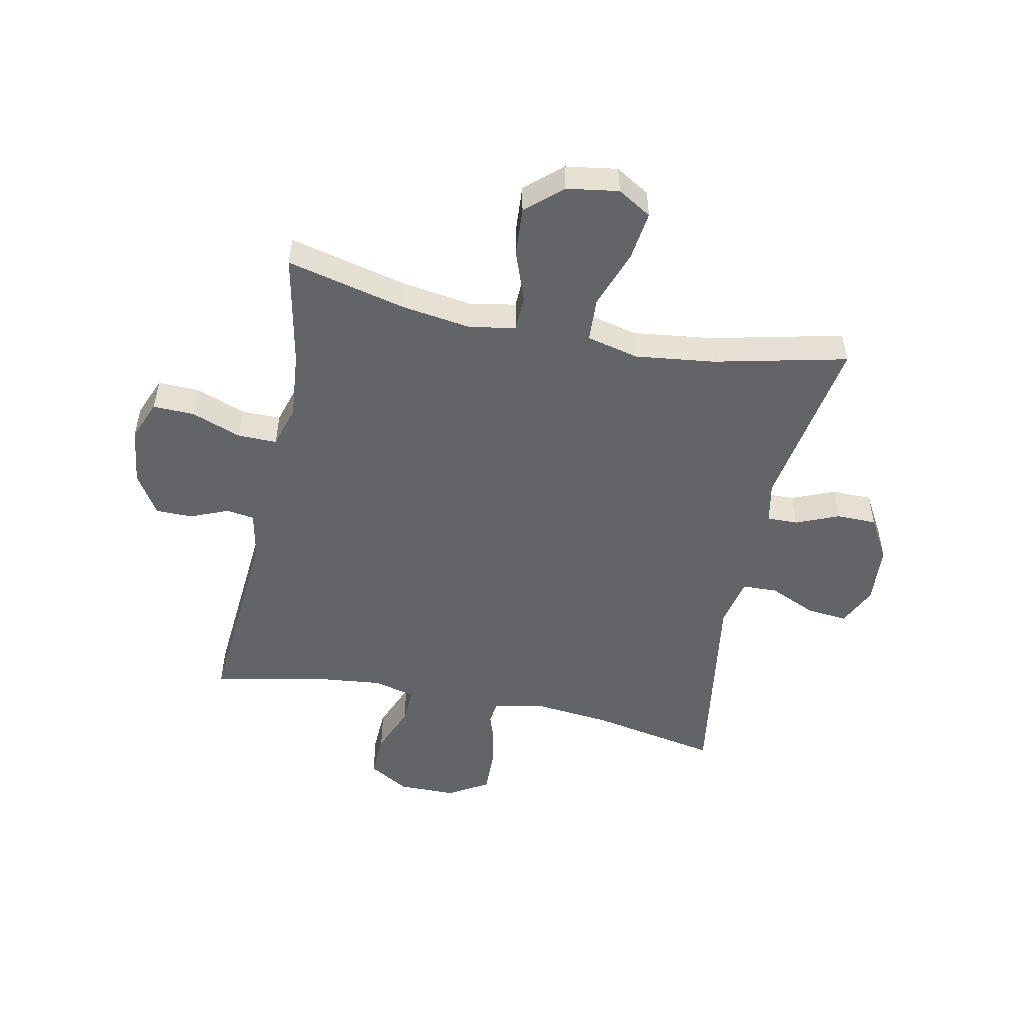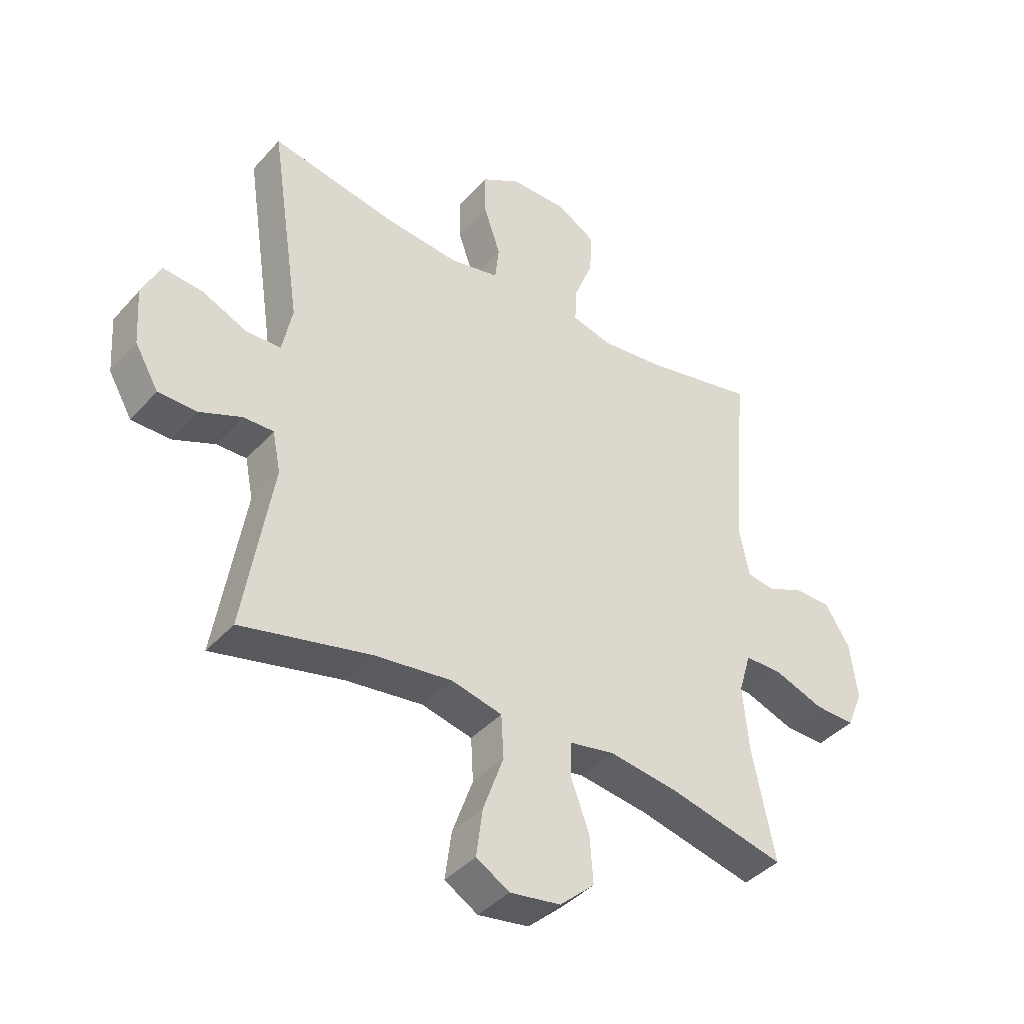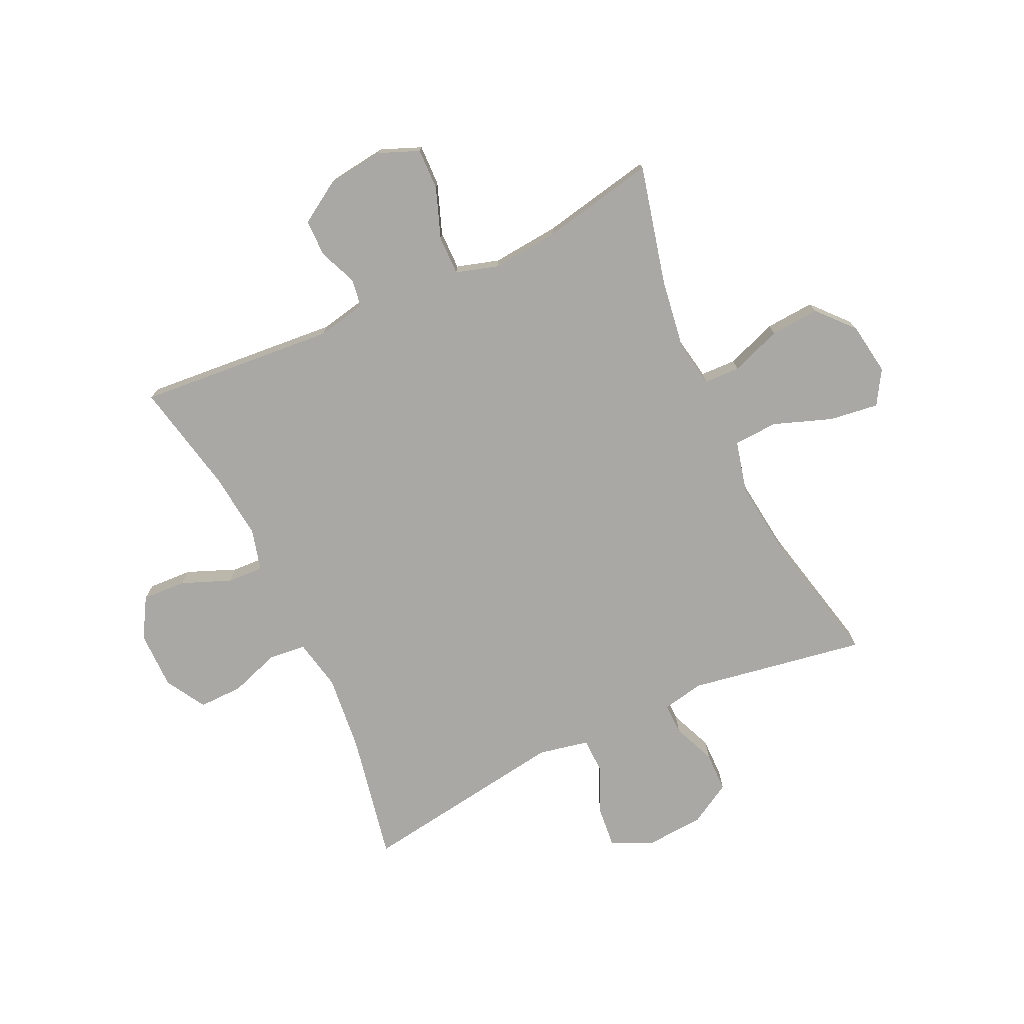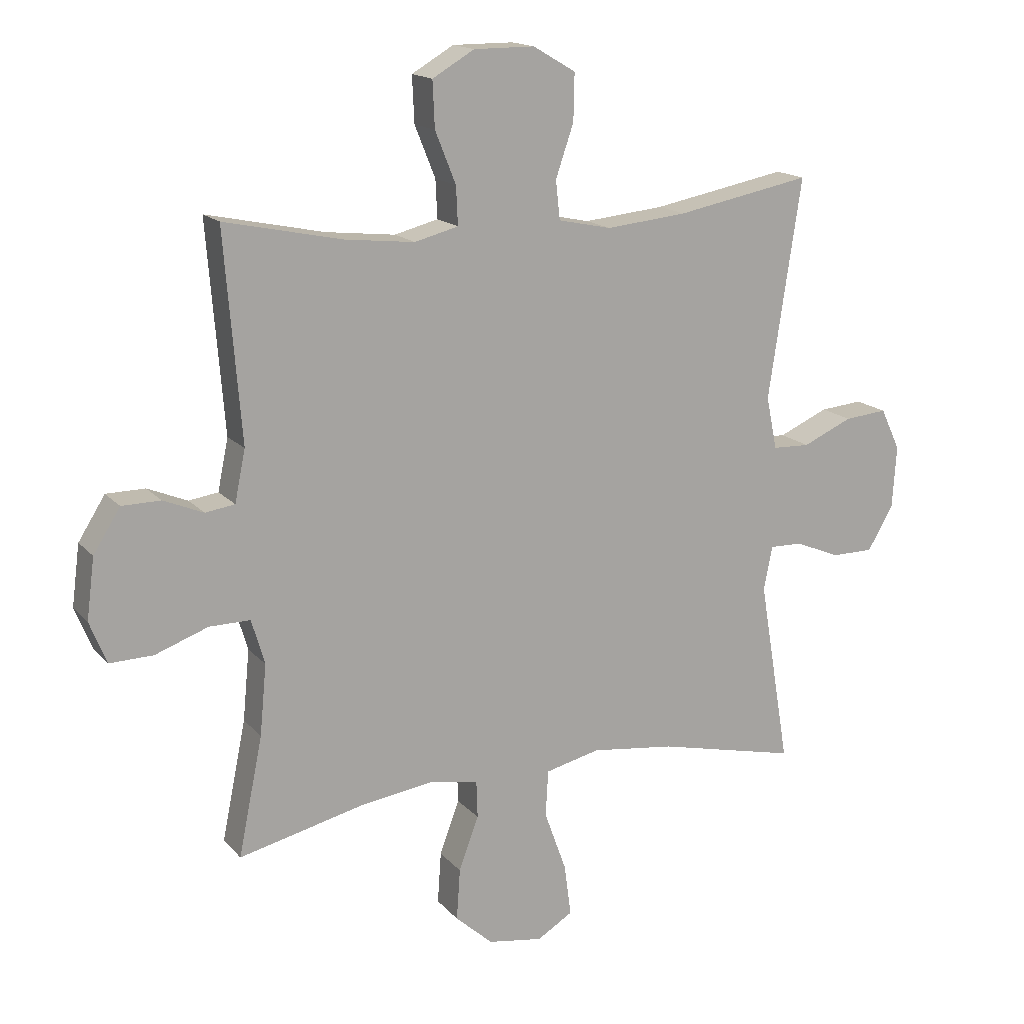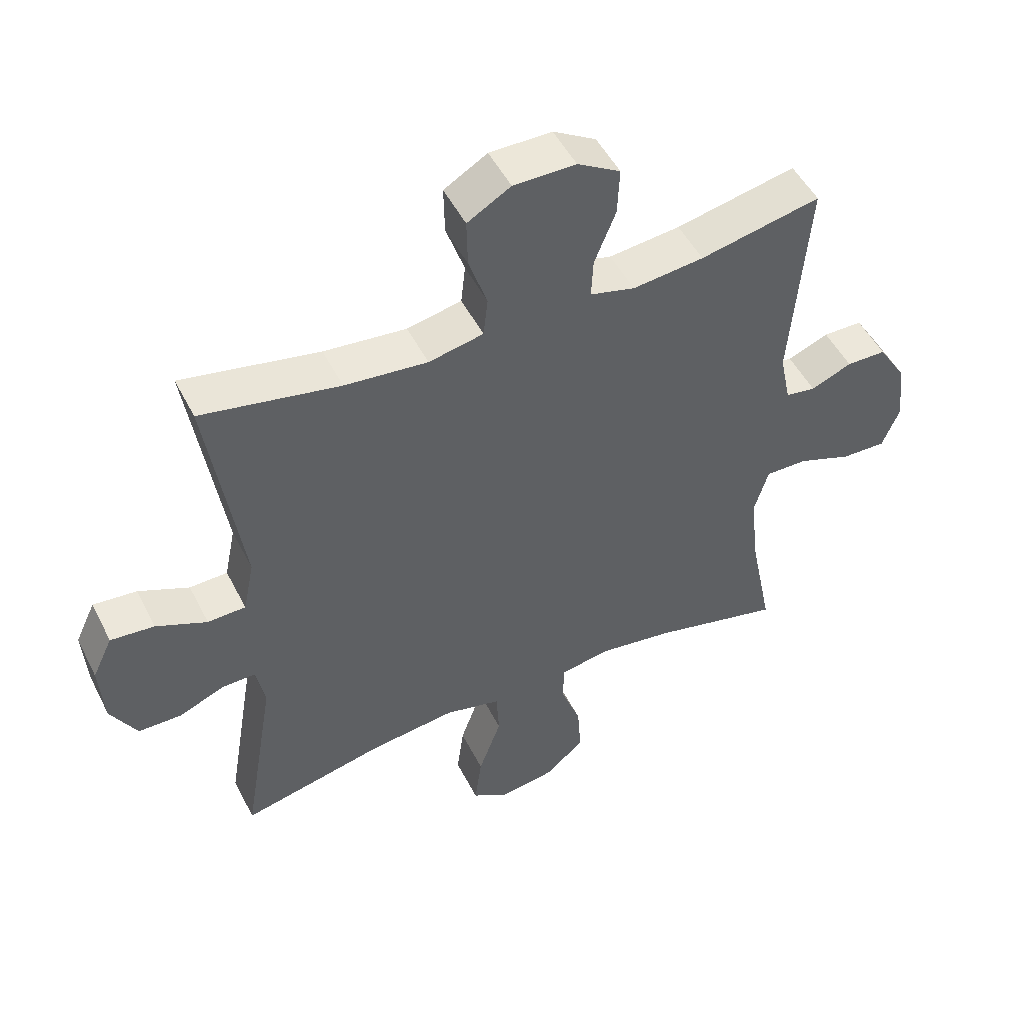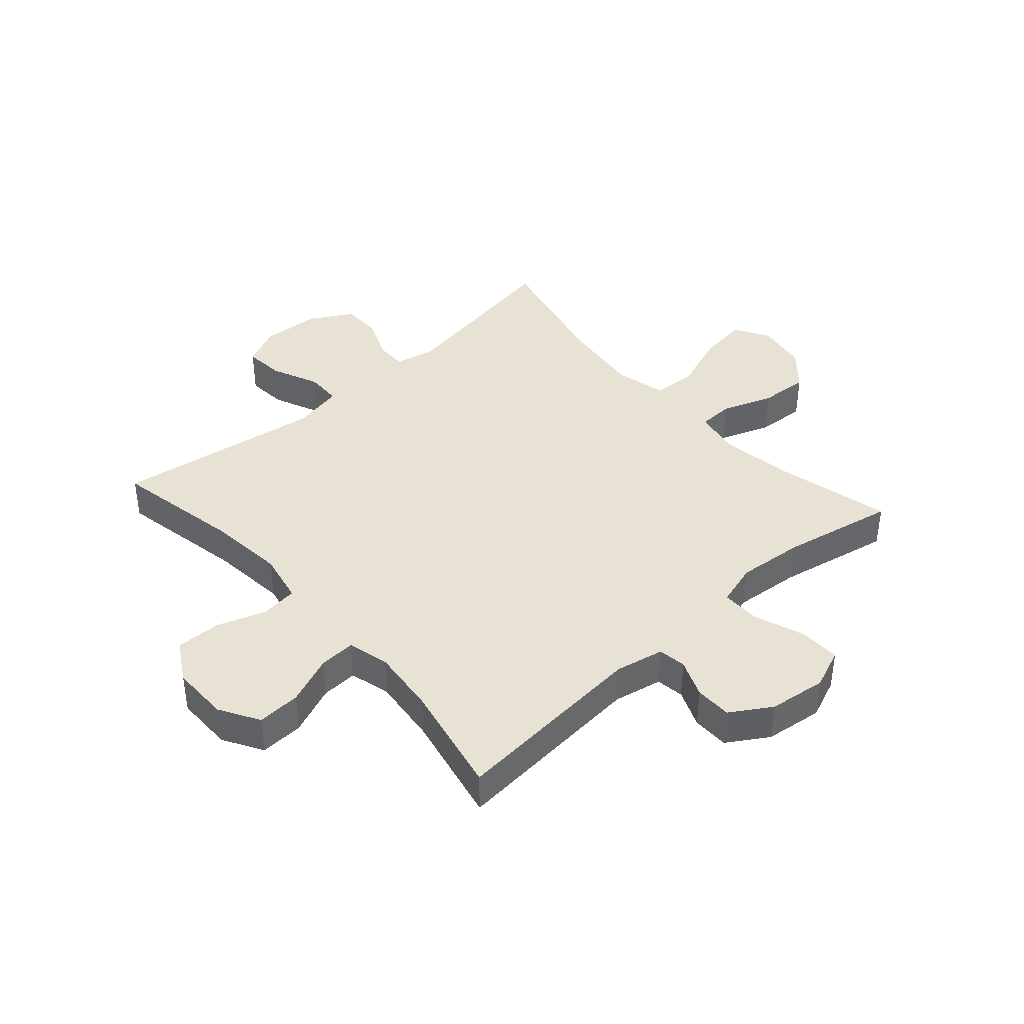
<metadata>
{"format":"obj","ext":"obj","renderer":"f3d","projection":"perspective","resolution":1024,"background":"white","views":[{"elev":-51.3,"azim":168.4,"up":"+Y"},{"elev":-40.4,"azim":-37.2,"up":"+Z"},{"elev":-75.2,"azim":115.0,"up":"+Y"},{"elev":15.9,"azim":153.7,"up":"+Z"},{"elev":49.8,"azim":-26.2,"up":"+Z"},{"elev":40.9,"azim":48.3,"up":"+Y"}]}
</metadata>
<code>
o path4956
v 0.454 0.0375 -0.3073
v 0.443 0.0375 -0.1907
v 0.4649 0.0375 -0.1167
v 0.5325 0.0375 -0.1173
v 0.62 0.0375 -0.1494
v 0.6918 0.0375 -0.1513
v 0.72 0.0375 -0.08189
v 0.7069 0.0375 0.01857
v 0.6625 0.0375 0.08922
v 0.5983 0.0375 0.08981
v 0.5322 0.0375 0.06244
v 0.4835 0.0375 0.06973
v 0.4661 0.0375 0.1549
v 0.4938 0.0375 0.4982
v 0.2988 0.0375 0.4572
v 0.1835 0.0375 0.4446
v 0.1114 0.0375 0.4634
v 0.1143 0.0375 0.5267
v 0.1486 0.0375 0.612
v 0.152 0.0375 0.6882
v 0.08278 0.0375 0.729
v -0.01779 0.0375 0.7289
v -0.0877 0.0375 0.6878
v -0.08606 0.0375 0.6105
v -0.05642 0.0375 0.5239
v -0.06341 0.0375 0.46
v -0.1516 0.0375 0.4416
v -0.2853 0.0375 0.4552
v -0.5079 0.0375 0.4982
v -0.4536 0.0375 0.1356
v -0.4714 0.0375 0.04839
v -0.533 0.0375 0.0464
v -0.6151 0.0375 0.08269
v -0.6856 0.0375 0.08933
v -0.7182 0.0375 0.02034
v -0.7112 0.0375 -0.08255
v -0.6689 0.0375 -0.1557
v -0.5993 0.0375 -0.1564
v -0.5248 0.0375 -0.1254
v -0.4711 0.0375 -0.1245
v -0.4567 0.0375 -0.1968
v -0.5079 0.0375 -0.5037
v -0.2762 0.0375 -0.4509
v -0.1376 0.0375 -0.4339
v -0.04728 0.0375 -0.4556
v -0.04301 0.0375 -0.5323
v -0.07955 0.0375 -0.634
v -0.09082 0.0375 -0.7192
v -0.03174 0.0375 -0.755
v 0.05878 0.0375 -0.741
v 0.1209 0.0375 -0.6857
v 0.1149 0.0375 -0.6006
v 0.08217 0.0375 -0.5122
v 0.08429 0.0375 -0.4503
v 0.1638 0.0375 -0.4359
v 0.2871 0.0375 -0.454
v 0.4938 0.0375 -0.5037
v 0.454 -0.0375 -0.3073
v 0.443 -0.0375 -0.1907
v 0.4649 -0.0375 -0.1167
v 0.5325 -0.0375 -0.1173
v 0.62 -0.0375 -0.1494
v 0.6918 -0.0375 -0.1513
v 0.72 -0.0375 -0.08189
v 0.7069 -0.0375 0.01857
v 0.6625 -0.0375 0.08922
v 0.5983 -0.0375 0.08981
v 0.5322 -0.0375 0.06244
v 0.4835 -0.0375 0.06973
v 0.4661 -0.0375 0.1549
v 0.4938 -0.0375 0.4982
v 0.2988 -0.0375 0.4572
v 0.1835 -0.0375 0.4446
v 0.1114 -0.0375 0.4634
v 0.1143 -0.0375 0.5267
v 0.1486 -0.0375 0.612
v 0.152 -0.0375 0.6882
v 0.08278 -0.0375 0.729
v -0.01779 -0.0375 0.7289
v -0.0877 -0.0375 0.6878
v -0.08606 -0.0375 0.6105
v -0.05642 -0.0375 0.5239
v -0.06341 -0.0375 0.46
v -0.1516 -0.0375 0.4416
v -0.2853 -0.0375 0.4552
v -0.5079 -0.0375 0.4982
v -0.4536 -0.0375 0.1356
v -0.4714 -0.0375 0.04839
v -0.533 -0.0375 0.0464
v -0.6151 -0.0375 0.08269
v -0.6856 -0.0375 0.08933
v -0.7182 -0.0375 0.02034
v -0.7112 -0.0375 -0.08255
v -0.6689 -0.0375 -0.1557
v -0.5993 -0.0375 -0.1564
v -0.5248 -0.0375 -0.1254
v -0.4711 -0.0375 -0.1245
v -0.4567 -0.0375 -0.1968
v -0.5079 -0.0375 -0.5037
v -0.2762 -0.0375 -0.4509
v -0.1376 -0.0375 -0.4339
v -0.04728 -0.0375 -0.4556
v -0.04301 -0.0375 -0.5323
v -0.07955 -0.0375 -0.634
v -0.09082 -0.0375 -0.7192
v -0.03174 -0.0375 -0.755
v 0.05878 -0.0375 -0.741
v 0.1209 -0.0375 -0.6857
v 0.1149 -0.0375 -0.6006
v 0.08217 -0.0375 -0.5122
v 0.08429 -0.0375 -0.4503
v 0.1638 -0.0375 -0.4359
v 0.2871 -0.0375 -0.454
v 0.4938 -0.0375 -0.5037
v 0.6918 0.0375 -0.1513
v 0.6918 0.0375 -0.1513
v 0.72 0.0375 -0.08189
v 0.7069 0.0375 0.01857
v 0.6625 0.0375 0.08922
v 0.62 0.0375 -0.1494
v 0.5983 0.0375 0.08981
v 0.5325 0.0375 -0.1173
v 0.5322 0.0375 0.06244
v 0.4649 0.0375 -0.1167
v 0.4649 0.0375 -0.1167
v 0.4835 0.0375 0.06973
v 0.4835 0.0375 0.06973
v 0.4661 0.0375 0.1549
v 0.4938 0.0375 -0.5037
v 0.4938 0.0375 -0.5037
v 0.454 0.0375 -0.3073
v 0.4938 0.0375 0.4982
v 0.4938 0.0375 0.4982
v 0.443 0.0375 -0.1907
v 0.2988 0.0375 0.4572
v 0.2871 0.0375 -0.454
v 0.1835 0.0375 0.4446
v 0.1638 0.0375 -0.4359
v 0.1114 0.0375 0.4634
v 0.1114 0.0375 0.4634
v 0.08429 0.0375 -0.4503
v 0.08429 0.0375 -0.4503
v 0.1486 0.0375 0.612
v 0.152 0.0375 0.6882
v 0.152 0.0375 0.6882
v 0.08278 0.0375 0.729
v 0.1143 0.0375 0.5267
v 0.05878 0.0375 -0.741
v 0.1209 0.0375 -0.6857
v 0.1149 0.0375 -0.6006
v 0.08217 0.0375 -0.5122
v -0.01779 0.0375 0.7289
v -0.03174 0.0375 -0.755
v -0.0877 0.0375 0.6878
v -0.0877 0.0375 0.6878
v -0.09082 0.0375 -0.7192
v -0.09082 0.0375 -0.7192
v -0.07955 0.0375 -0.634
v -0.04301 0.0375 -0.5323
v -0.04728 0.0375 -0.4556
v -0.04728 0.0375 -0.4556
v -0.1376 0.0375 -0.4339
v -0.05642 0.0375 0.5239
v -0.06341 0.0375 0.46
v -0.06341 0.0375 0.46
v -0.08606 0.0375 0.6105
v -0.1516 0.0375 0.4416
v -0.2762 0.0375 -0.4509
v -0.2853 0.0375 0.4552
v -0.5079 0.0375 -0.5037
v -0.5079 0.0375 -0.5037
v -0.4536 0.0375 0.1356
v -0.4714 0.0375 0.04839
v -0.4714 0.0375 0.04839
v -0.4711 0.0375 -0.1245
v -0.4711 0.0375 -0.1245
v -0.4567 0.0375 -0.1968
v -0.5248 0.0375 -0.1254
v -0.533 0.0375 0.0464
v -0.5079 0.0375 0.4982
v -0.5079 0.0375 0.4982
v -0.5993 0.0375 -0.1564
v -0.6151 0.0375 0.08269
v -0.6689 0.0375 -0.1557
v -0.6856 0.0375 0.08933
v -0.6856 0.0375 0.08933
v -0.7112 0.0375 -0.08255
v -0.7182 0.0375 0.02034
v 0.6918 -0.0375 -0.1513
v 0.6918 -0.0375 -0.1513
v 0.72 -0.0375 -0.08189
v 0.7069 -0.0375 0.01857
v 0.6625 -0.0375 0.08922
v 0.62 -0.0375 -0.1494
v 0.5983 -0.0375 0.08981
v 0.5325 -0.0375 -0.1173
v 0.5322 -0.0375 0.06244
v 0.4649 -0.0375 -0.1167
v 0.4649 -0.0375 -0.1167
v 0.4835 -0.0375 0.06973
v 0.4835 -0.0375 0.06973
v 0.4661 -0.0375 0.1549
v 0.4938 -0.0375 -0.5037
v 0.4938 -0.0375 -0.5037
v 0.454 -0.0375 -0.3073
v 0.4938 -0.0375 0.4982
v 0.4938 -0.0375 0.4982
v 0.443 -0.0375 -0.1907
v 0.2988 -0.0375 0.4572
v 0.2871 -0.0375 -0.454
v 0.1835 -0.0375 0.4446
v 0.1638 -0.0375 -0.4359
v 0.1114 -0.0375 0.4634
v 0.1114 -0.0375 0.4634
v 0.08429 -0.0375 -0.4503
v 0.08429 -0.0375 -0.4503
v 0.1486 -0.0375 0.612
v 0.152 -0.0375 0.6882
v 0.152 -0.0375 0.6882
v 0.08278 -0.0375 0.729
v 0.1143 -0.0375 0.5267
v 0.05878 -0.0375 -0.741
v 0.1209 -0.0375 -0.6857
v 0.1149 -0.0375 -0.6006
v 0.08217 -0.0375 -0.5122
v -0.01779 -0.0375 0.7289
v -0.03174 -0.0375 -0.755
v -0.0877 -0.0375 0.6878
v -0.0877 -0.0375 0.6878
v -0.09082 -0.0375 -0.7192
v -0.09082 -0.0375 -0.7192
v -0.07955 -0.0375 -0.634
v -0.04301 -0.0375 -0.5323
v -0.04728 -0.0375 -0.4556
v -0.04728 -0.0375 -0.4556
v -0.1376 -0.0375 -0.4339
v -0.05642 -0.0375 0.5239
v -0.06341 -0.0375 0.46
v -0.06341 -0.0375 0.46
v -0.08606 -0.0375 0.6105
v -0.1516 -0.0375 0.4416
v -0.2762 -0.0375 -0.4509
v -0.2853 -0.0375 0.4552
v -0.5079 -0.0375 -0.5037
v -0.5079 -0.0375 -0.5037
v -0.4536 -0.0375 0.1356
v -0.4714 -0.0375 0.04839
v -0.4714 -0.0375 0.04839
v -0.4711 -0.0375 -0.1245
v -0.4711 -0.0375 -0.1245
v -0.4567 -0.0375 -0.1968
v -0.5248 -0.0375 -0.1254
v -0.533 -0.0375 0.0464
v -0.5079 -0.0375 0.4982
v -0.5079 -0.0375 0.4982
v -0.5993 -0.0375 -0.1564
v -0.6151 -0.0375 0.08269
v -0.6689 -0.0375 -0.1557
v -0.6856 -0.0375 0.08933
v -0.6856 -0.0375 0.08933
v -0.7112 -0.0375 -0.08255
v -0.7182 -0.0375 0.02034
f 247 249 236
f 198 212 208
f 224 222 223
f 213 198 211
f 224 232 222
f 242 251 244
f 195 192 193
f 253 249 247
f 197 192 195
f 246 236 241
f 200 198 197
f 249 253 252
f 191 194 189
f 256 253 261
f 209 202 206
f 215 236 234
f 217 240 221
f 220 226 217
f 208 212 210
f 232 224 233
f 246 241 243
f 215 234 225
f 232 227 222
f 218 220 217
f 257 262 261
f 237 221 240
f 198 238 215
f 228 240 226
f 238 213 237
f 209 211 202
f 205 210 203
f 259 262 257
f 225 234 233
f 202 211 200
f 221 237 213
f 194 192 196
f 252 253 256
f 213 238 198
f 198 215 212
f 197 198 196
f 227 232 230
f 192 194 191
f 241 236 238
f 225 233 224
f 251 236 249
f 208 210 205
f 211 198 200
f 257 261 253
f 256 261 258
f 242 236 251
f 246 243 254
f 238 236 215
f 197 196 192
f 247 236 246
f 217 226 240
f 116 7 64 190
f 7 8 65 64
f 8 9 66 65
f 5 6 63 62
f 9 10 67 66
f 4 5 62 61
f 10 11 68 67
f 125 4 61 199
f 11 127 201 68
f 12 13 70 69
f 130 1 58 204
f 13 133 207 70
f 2 3 60 59
f 1 2 59 58
f 14 15 72 71
f 56 57 114 113
f 15 16 73 72
f 55 56 113 112
f 16 140 214 73
f 142 55 112 216
f 19 145 219 76
f 20 21 78 77
f 18 19 76 75
f 50 51 108 107
f 51 52 109 108
f 52 53 110 109
f 17 18 75 74
f 53 54 111 110
f 21 22 79 78
f 49 50 107 106
f 22 155 229 79
f 157 49 106 231
f 47 48 105 104
f 46 47 104 103
f 161 46 103 235
f 44 45 102 101
f 25 165 239 82
f 24 25 82 81
f 23 24 81 80
f 26 27 84 83
f 43 44 101 100
f 27 28 85 84
f 171 43 100 245
f 30 174 248 87
f 176 41 98 250
f 39 40 97 96
f 31 32 89 88
f 181 30 87 255
f 28 29 86 85
f 41 42 99 98
f 38 39 96 95
f 32 33 90 89
f 37 38 95 94
f 33 186 260 90
f 36 37 94 93
f 35 36 93 92
f 34 35 92 91
f 173 162 175
f 124 134 138
f 150 149 148
f 139 137 124
f 150 148 158
f 168 170 177
f 121 119 118
f 179 173 175
f 123 121 118
f 172 167 162
f 126 123 124
f 175 178 179
f 117 115 120
f 182 187 179
f 135 132 128
f 141 160 162
f 143 147 166
f 146 143 152
f 134 136 138
f 158 159 150
f 172 169 167
f 141 151 160
f 158 148 153
f 144 143 146
f 183 187 188
f 163 166 147
f 124 141 164
f 154 152 166
f 164 163 139
f 135 128 137
f 131 129 136
f 185 183 188
f 151 159 160
f 128 126 137
f 147 139 163
f 120 122 118
f 178 182 179
f 139 124 164
f 124 138 141
f 123 122 124
f 153 156 158
f 118 117 120
f 167 164 162
f 151 150 159
f 177 175 162
f 134 131 136
f 137 126 124
f 183 179 187
f 182 184 187
f 168 177 162
f 172 180 169
f 164 141 162
f 123 118 122
f 173 172 162
f 143 166 152

</code>
